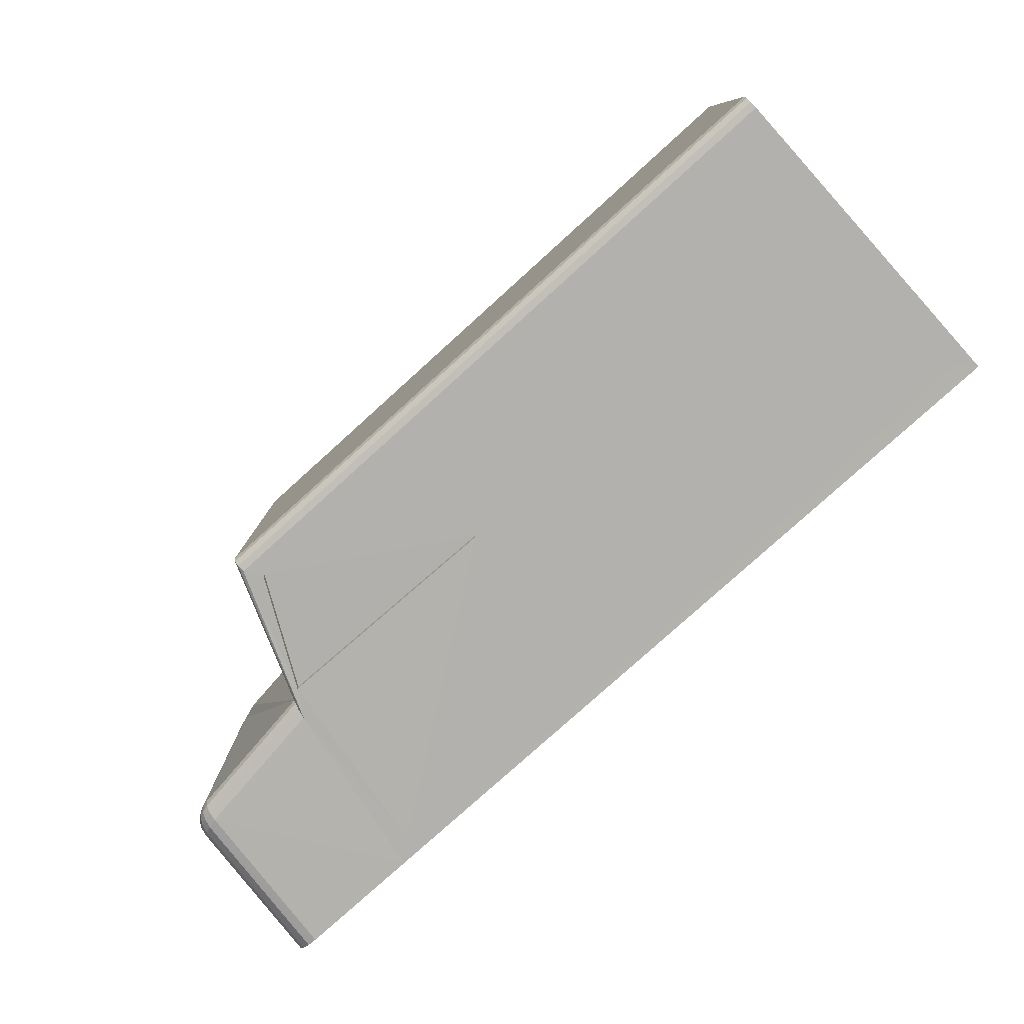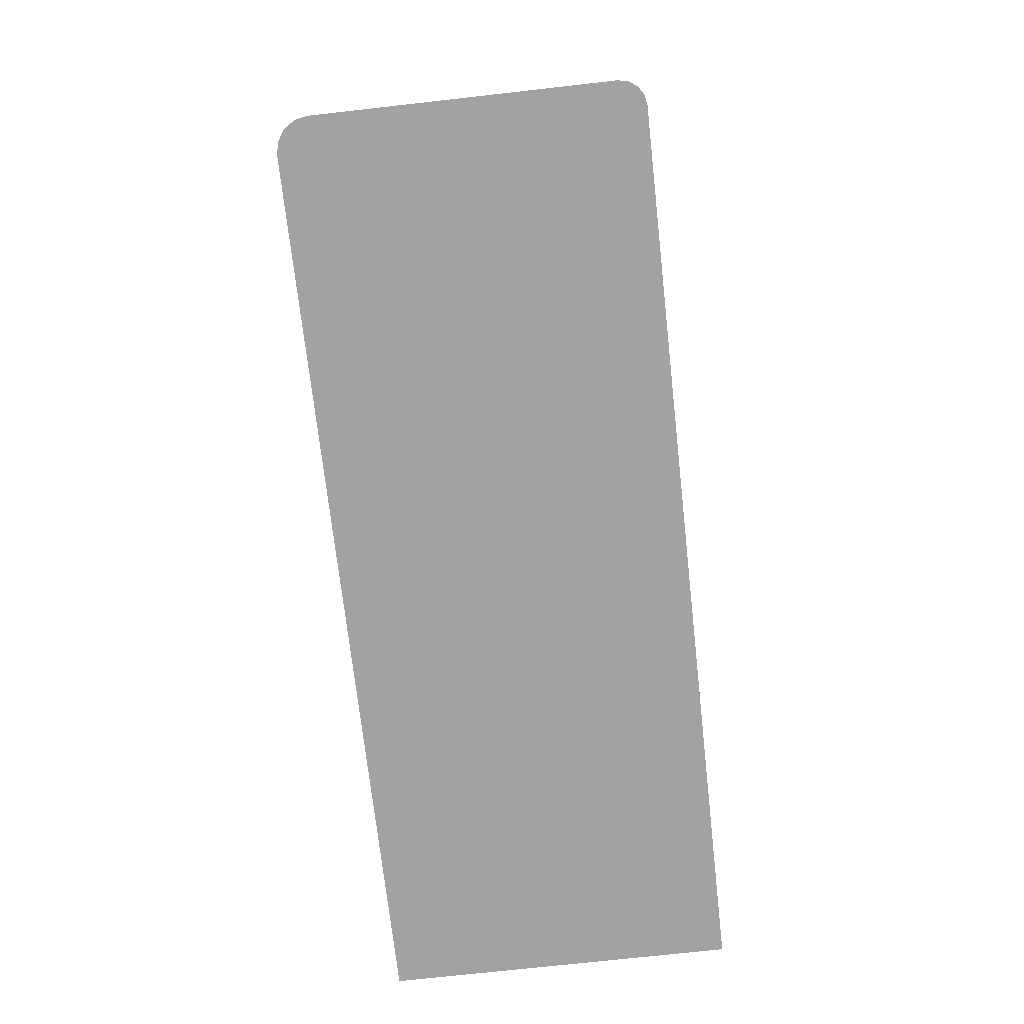
<metadata>
{"format":"obj","ext":"obj","renderer":"f3d","projection":"perspective","resolution":1024,"background":"white","views":[{"elev":-79.3,"azim":-137.9,"up":"+Z"},{"elev":-72.7,"azim":96.4,"up":"+Y"}]}
</metadata>
<code>
v 0.8862 0.1342 -1
v 0.8565 0.1595 0.9999
v -3.271 0.1595 1
v -3.296 0.1342 -0.9998
v 1 0.0372 0
v 1.868 0.0372 0
v -3.393 2.037 -0
v -3.393 0.0372 -0
v -3.271 1.037 1
v -3.296 1.037 -0.9999
v -3.393 2.037 -0
v -3.393 1.787 0.5
v -3.393 0.0372 -0.5
v -3.271 1.537 1
v -3.296 1.537 -0.9999
v -3.393 2.037 -0.5
v -3.393 0.0372 0.5
v -3.271 0.5372 1
v -3.296 0.5372 -0.9999
v -3.393 2.037 0.5
v -3.393 1.537 -0.75
v -3.393 1.787 -0.5
v -3.393 0.5372 -0.75
v -3.393 0.1622 -0.5
v -3.393 0.1622 0.5
v -3.393 0.1622 -0
v -3.393 1.037 -0.75
v -3.393 1.787 -0
v -3.393 0.0372 -0.75
v -3.271 1.787 1
v -3.296 1.787 -0.9999
v -3.393 2.037 -0.75
v -3.393 0.0372 0.25
v -3.271 0.7872 1
v -3.296 0.7872 -0.9999
v -3.393 2.037 0.25
v -3.393 1.787 -0
v -3.393 1.537 0.75
v -3.393 1.037 -0.75
v -1.753 0.1622 0
v -3.393 0.0372 -0.25
v -3.271 1.287 1
v -3.296 1.287 -0.9999
v -3.393 2.037 -0.25
v -3.393 0.0372 0.75
v -3.271 0.2872 1
v -3.296 0.2872 -0.9999
v -3.393 2.037 0.75
v -3.393 1.037 0.75
v -1.753 0.1622 0.5
v -3.393 0.5372 0.75
v -3.393 0.5372 -0.75
v -1.753 0.1622 -0.5
v -3.393 1.787 -0.5
v -3.393 0.5372 0.75
v -3.393 1.537 -0.75
v -1.753 0.5372 -0.75
v -3.393 1.787 0.5
v -3.393 1.537 0.75
v -3.393 1.287 0.75
v -3.393 1.787 0.25
v -1.753 1.787 -0.5
v -3.393 1.287 -0.75
v -3.393 1.787 -0.75
v -3.393 1.037 0.75
v -3.393 0.2872 -0.75
v -3.393 0.7872 -0.75
v -3.393 0.2872 0.75
v -3.393 0.7872 0.75
v -1.753 1.537 -0.75
v -3.393 1.787 -0.25
v -3.393 1.787 0.75
v -3.393 0.0372 0.125
v -3.393 0.0372 -0.375
v -3.393 0.0372 0.625
v -3.393 0.0372 -0.625
v -3.393 0.0372 0.375
v -3.393 0.0372 -0.125
v -3.393 0.1622 -0
v -3.393 0.1622 0.5
v -3.393 0.1622 -0.5
v -3.393 0.1622 -0.25
v -3.393 0.1622 -0.75
v -3.393 0.1622 0.75
v -3.393 0.1622 0.25
v -1.753 1.537 0.75
v -1.753 1.037 0.75
v -3.393 0.1622 0.375
v -3.393 0.1622 0.125
v -3.393 0.1622 0.625
v -3.393 0.1622 -0.625
v -3.393 0.1622 -0.125
v -3.393 0.1622 -0.375
v 1.722 0.0372 -1
v 1.868 0.0372 -0.854
v 1.778 0.0372 -0.9889
v 1.825 0.0372 -0.9572
v 1.857 0.0372 -0.9099
v 1.868 0.0372 0.8074
v 1.675 0.0372 1
v 1.854 0.0372 0.8811
v 1.812 0.0372 0.9436
v 1.749 0.0372 0.9853
v -3.271 1.832 1
v -3.393 2.037 0.9175
v -3.393 2.037 0.9175
v -3.393 1.996 0.9889
v -3.393 2.026 0.9587
v -3.393 2.037 -0.9175
v -3.296 1.858 -0.9999
v -3.393 2.037 -0.9175
v -3.393 2.026 -0.9587
v -3.393 1.996 -0.9889
v 0.7992 1.236 -0.8563
v 0.7378 1.237 -0.9904
v 0.8194 1.174 -0.9483
v 0.8247 1.137 -0.9788
v 0.7132 1.24 1.01
v 0.7992 1.236 0.8761
v 0.8247 1.137 0.999
v 0.8194 1.174 0.9692
v 0.4202 1.858 -0.9989
v 0.5122 1.989 -0.8656
v 0.49 1.996 -0.9883
v 0.4929 2.026 -0.9586
v 0.403 1.832 1.001
v 0.5122 1.989 0.8668
v 0.49 1.996 0.9896
v 0.4929 2.026 0.9589
v 1.71 1.061 0
v 1.797 0.9374 0
v 1.751 1.036 0
v 1.783 0.9905 0
v 1.71 1.061 -0.8453
v 1.797 0.9374 -0.854
v 1.751 1.036 -0.8496
v 1.783 0.9905 -0.8528
v 1.633 1.085 -0.9158
v 1.647 0.9828 -0.9985
v 1.637 1.07 -0.9571
v 1.642 1.033 -0.9874
v 1.704 1.063 -0.8755
v 1.786 0.9408 -0.9098
v 1.742 1.038 -0.8926
v 1.772 0.9937 -0.9052
v 1.691 1.067 -0.895
v 1.753 0.9507 -0.9568
v 1.719 1.045 -0.9259
v 1.742 1.003 -0.9485
v 1.668 1.074 -0.9093
v 1.704 0.9654 -0.988
v 1.683 1.056 -0.9486
v 1.697 1.016 -0.9774
v 1.583 1.1 0.9197
v 1.599 0.9973 1.002
v 1.588 1.085 0.9609
v 1.594 1.048 0.991
v 1.71 1.061 0.7987
v 1.797 0.9374 0.8074
v 1.751 1.036 0.803
v 1.783 0.9905 0.8062
v 1.637 1.083 0.9087
v 1.675 0.9743 0.9865
v 1.653 1.065 0.9476
v 1.667 1.025 0.9761
v 1.676 1.072 0.8831
v 1.739 0.9549 0.9441
v 1.705 1.05 0.9137
v 1.728 1.007 0.936
v 1.7 1.064 0.8473
v 1.782 0.9419 0.8812
v 1.738 1.04 0.8643
v 1.768 0.9948 0.8767
v -3.393 1.037 0.75
v -3.393 0.5372 0.75
v -3.393 1.537 0.75
v -3.393 1.787 -0
v -3.393 1.037 -0.75
v -3.393 0.1622 -0
v -3.393 0.1622 0.5
v -3.393 0.1622 -0.5
v -3.393 0.5372 -0.75
v -3.393 1.787 -0.5
v -3.393 1.537 -0.75
v -3.393 1.787 0.5
v -3.393 1.287 0.75
v -3.393 1.787 0.25
v -3.393 1.287 -0.75
v -3.393 1.787 -0.75
v -3.393 0.1622 -0.25
v -3.393 0.2872 -0.75
v -3.393 0.1622 -0.75
v -3.393 0.7872 -0.75
v -3.393 0.2872 0.75
v -3.393 0.1622 0.75
v -3.393 0.1622 0.25
v -3.393 0.7872 0.75
v -3.393 1.787 -0.25
v -3.393 1.787 0.75
v -3.393 0.1622 0.375
v -3.393 0.1622 0.125
v -3.393 0.1622 0.625
v -3.393 0.1622 -0.625
v -3.393 0.1622 -0.125
v -3.393 0.1622 -0.375
v -3.393 1.287 0.75
v -1.753 1.287 0.75
v -3.393 1.787 0.25
v -3.393 1.287 -0.75
v -3.393 1.787 -0.75
v -3.393 0.1622 -0.25
v -3.393 0.2872 -0.75
v -3.393 0.1622 -0.75
v -3.393 0.7872 -0.75
v -3.393 0.2872 0.75
v -3.393 0.1622 0.75
v -1.753 1.787 0
v -1.753 1.787 0.25
v -3.393 0.1622 0.25
v -1.753 1.787 0.5
v -3.393 0.7872 0.75
v -3.393 1.787 -0.25
v -3.393 1.787 0.75
v -3.393 0.1622 0.375
v -3.393 0.1622 0.125
v -3.393 0.1622 0.625
v -3.393 0.1622 -0.625
v -3.393 0.1622 -0.125
v -3.393 0.1622 -0.375
v -1.174 1.787 0.5
v -1.174 1.537 -0.75
v -1.174 1.787 -0.5
v -3.393 1.787 0.5
v -3.393 1.787 0.25
v -3.393 1.787 -0
v -1.174 0.5372 -0.75
v -1.174 0.1622 -0.5
v -1.174 0.1622 0.5
v -1.174 0.1622 0
v -1.174 1.037 -0.75
v -3.393 1.287 0.75
v -3.393 1.037 0.75
v -3.393 1.537 0.75
v -1.174 1.787 0
v -1.174 1.537 0.75
v -1.174 1.537 0.25
v -1.174 1.537 0.5
v -3.393 1.537 -0.75
v -1.174 1.287 0.5
v -1.174 1.537 -0.25
v -3.393 1.787 -0.5
v -1.174 1.537 -0.5
v -1.174 1.287 -0.5
v -1.174 0.5372 -0.25
v -3.393 0.5372 -0.75
v -3.393 0.1622 -0.5
v -1.174 0.5372 -0.5
v -1.174 0.2872 -0.5
v -1.174 0.7872 -0.5
v -1.174 0.5372 0.75
v -3.393 0.1622 0.5
v -1.174 0.5372 0.25
v -1.174 0.5372 0.5
v -1.174 0.2872 0.5
v -3.393 0.1622 -0
v -1.174 0.7872 0.5
v -3.393 1.037 -0.75
v -1.174 1.037 0.5
v -3.393 0.5372 0.75
v -3.393 1.287 -0.75
v -3.393 1.787 -0.75
v -1.174 1.037 0.75
v -3.393 0.1622 -0.25
v -1.174 1.037 -0.5
v -1.174 1.037 -0.25
v -3.393 0.2872 -0.75
v -3.393 0.1622 -0.75
v -1.174 0.5372 0
v -3.393 0.7872 -0.75
v -3.393 0.2872 0.75
v -3.393 0.1622 0.75
v -1.174 0.2872 0
v -1.174 1.537 0
v -3.393 0.1622 0.25
v -1.174 1.287 0
v -1.174 1.037 0.25
v -1.174 1.037 0
v -3.393 0.7872 0.75
v -1.174 0.7872 0
v -3.393 1.787 -0.25
v -3.393 1.787 0.75
v -3.393 0.1622 0.375
v -3.393 0.1622 0.125
v -3.393 0.1622 0.625
v -3.393 0.1622 -0.625
v -3.393 0.1622 -0.125
v -3.393 0.1622 -0.375
v -1.753 1.037 -0.75
v -1.753 0.5372 0.75
v -1.753 1.287 -0.75
v -1.753 1.787 -0.75
v -1.753 0.1622 -0.25
v -1.753 0.2872 -0.75
v -1.753 0.1622 -0.75
v -1.753 0.7872 -0.75
v -1.753 0.2872 0.75
v -1.753 0.1622 0.75
v -1.753 0.1622 0.25
v -1.753 0.7872 0.75
v -1.753 1.787 -0.25
v -1.753 1.787 0.75
v -1.753 0.1622 0.375
v -1.753 0.1622 0.125
v -1.753 0.1622 0.625
v -1.753 0.1622 -0.625
v -1.753 0.1622 -0.125
v -1.753 0.1622 -0.375
v -1.174 1.287 0.75
v -1.174 1.287 0.25
v -1.174 1.787 0.25
v -1.174 1.287 -0.25
v -1.174 1.287 -0.75
v -1.174 1.787 -0.75
v -1.174 0.2872 -0.25
v -1.174 0.1622 -0.25
v -1.174 0.2872 -0.375
v -1.174 0.2872 -0.125
v -1.174 0.2872 -0.75
v -1.174 0.1622 -0.75
v -1.174 0.2872 -0.625
v -1.174 0.7872 -0.75
v -1.174 0.2872 0.75
v -1.174 0.1622 0.75
v -1.174 0.2872 0.625
v -1.174 0.2872 0.25
v -1.174 0.1622 0.25
v -1.174 0.2872 0.125
v -1.174 0.2872 0.375
v -1.174 0.7872 0.25
v -1.174 0.7872 0.75
v -1.174 0.7872 -0.25
v -1.174 1.787 -0.25
v -1.174 1.787 0.75
v -1.174 0.1622 0.375
v -1.174 0.1622 0.125
v -1.174 0.1622 0.625
v -1.174 0.1622 -0.625
v -1.174 0.1622 -0.125
v -1.174 0.1622 -0.375
v 1 0.0372 -1
v -3.393 0.0372 -1
v -3.393 0.7872 -1
v -3.393 1.037 -1
v -3.393 1.287 -1
v -3.393 1.537 -1
v -3.393 0.2872 -1
v -3.393 0.5372 -1
v -3.393 1.787 -1
v 0.486 1.955 -0.9988
v -3.393 1.955 -1
v 0.8318 1.086 -0.9903
v -0.644 1.955 -0.9991
v -0.6411 1.996 -0.9885
v -0.6391 2.026 -0.9586
v -0.6383 2.037 -0.9175
v -0.6383 2.037 0.9175
v -0.6391 2.026 0.9589
v -0.6412 1.996 0.9894
v -0.644 1.832 1.001
v -0.6624 1.858 -0.9992
v -0.6378 1.211 -0.9998
v 0.7376 1.237 -0.9477
v 0.42 1.858 -0.9562
v -0.6625 1.858 -0.9565
v -0.6379 1.211 -0.9571
v 1 0.0372 1
v -3.393 0.0372 1
v -3.393 0.7872 1
v -3.393 1.037 1
v -3.393 1.287 1
v -3.393 1.537 1
v -3.393 0.2872 1
v -3.393 0.5372 1
v -3.393 1.787 1
v -0.644 1.955 1.001
v 0.4859 1.955 1.001
v 0.8319 1.086 1.01
v -3.393 1.955 1
v -0.6522 1.261 1.006
v -0.644 1.832 0.9644
v 0.403 1.832 0.9647
v 0.7132 1.24 0.9732
v -0.6521 1.26 0.97
v 0.494 2.037 -0.9175
v 0.8175 1.188 -0.907
v 0.8175 1.188 0.928
v 0.494 2.037 0.9175
f 377 8 13
f 365 366 397
f 387 376 100
f 98 143 135
f 96 98 6
f 99 102 100
f 142 395 166
f 32 112 360
f 71 37 11
f 69 378 379
f 68 382 383
f 64 54 16
f 61 58 20
f 60 380 381
f 49 379 380
f 37 61 36
f 84 68 194
f 61 37 177
f 54 64 189
f 354 63 56
f 353 39 63
f 89 85 196
f 122 115 372
f 355 56 64
f 68 51 175
f 51 69 197
f 79 89 201
f 72 58 185
f 356 66 52
f 29 83 356
f 92 79 179
f 352 67 39
f 357 52 67
f 69 49 174
f 64 56 184
f 59 72 199
f 377 68 84
f 82 92 204
f 67 52 182
f 88 80 180
f 37 71 198
f 39 67 193
f 85 88 200
f 71 54 183
f 91 81 181
f 51 383 378
f 63 39 178
f 83 91 203
f 56 63 188
f 54 71 44
f 66 83 192
f 52 66 191
f 58 72 48
f 49 60 186
f 59 381 384
f 90 84 195
f 33 77 88
f 77 17 80
f 60 59 176
f 8 73 89
f 73 33 85
f 80 90 202
f 17 75 90
f 75 45 84
f 93 82 190
f 29 76 91
f 76 13 81
f 81 93 205
f 41 78 92
f 78 8 79
f 58 61 187
f 13 74 93
f 74 41 82
f 350 361 139
f 97 147 143
f 103 163 155
f 96 151 147
f 94 139 151
f 6 131 159
f 102 167 163
f 101 171 167
f 99 159 171
f 95 135 131
f 108 105 106
f 109 112 111
f 362 360 113
f 363 113 112
f 364 112 109
f 366 105 108
f 367 108 107
f 368 107 388
f 361 359 124
f 117 124 125
f 116 125 394
f 396 397 129
f 121 129 128
f 120 128 386
f 138 150 152
f 140 152 153
f 141 153 151
f 150 146 148
f 152 148 149
f 153 149 147
f 146 142 144
f 148 144 145
f 149 145 143
f 142 134 136
f 144 136 137
f 145 137 135
f 134 130 132
f 136 132 133
f 137 133 131
f 395 138 140
f 116 140 141
f 117 141 139
f 158 170 172
f 160 172 173
f 161 173 171
f 170 166 168
f 172 168 169
f 173 169 167
f 166 162 164
f 168 164 165
f 169 165 163
f 162 154 156
f 164 156 157
f 165 157 155
f 154 396 121
f 156 121 120
f 157 120 387
f 130 158 160
f 132 160 161
f 133 161 159
f 118 126 391
f 184 188 209
f 193 182 23
f 186 176 38
f 197 174 65
f 178 193 214
f 202 195 216
f 180 202 226
f 199 185 12
f 191 192 213
f 176 199 223
f 182 191 212
f 201 196 219
f 185 187 208
f 177 198 222
f 179 201 225
f 187 177 28
f 205 190 211
f 198 183 22
f 181 205 229
f 200 180 25
f 196 200 224
f 204 179 26
f 183 189 210
f 190 204 228
f 189 184 21
f 195 194 215
f 194 175 55
f 203 181 24
f 188 178 27
f 174 186 206
f 192 203 227
f 175 197 221
f 213 227 295
f 55 221 288
f 21 209 270
f 214 23 255
f 221 65 242
f 27 214 279
f 208 28 235
f 226 216 281
f 12 208 234
f 25 226 294
f 223 12 233
f 212 213 277
f 38 223 291
f 23 212 276
f 225 219 284
f 28 222 290
f 26 225 293
f 229 211 273
f 222 22 251
f 206 38 243
f 24 229 297
f 224 25 261
f 65 206 241
f 219 224 292
f 228 26 265
f 22 210 271
f 211 228 296
f 210 21 248
f 216 215 280
f 215 55 269
f 227 24 256
f 209 27 267
f 246 247 230
f 283 246 320
f 286 268 249
f 287 286 319
f 285 319 246
f 268 272 318
f 249 318 245
f 319 249 247
f 321 285 283
f 322 253 252
f 327 278 254
f 330 257 236
f 331 259 274
f 338 263 262
f 339 266 268
f 341 289 287
f 292 261 50
f 284 292 312
f 296 265 40
f 251 271 301
f 234 235 217
f 273 296 316
f 271 248 70
f 233 234 218
f 281 280 306
f 280 269 299
f 295 256 53
f 270 267 298
f 277 295 315
f 269 288 309
f 248 270 300
f 279 255 57
f 288 242 87
f 267 279 305
f 294 281 307
f 241 243 86
f 261 294 314
f 242 241 207
f 291 233 220
f 276 277 304
f 243 291 311
f 255 276 303
f 293 284 308
f 235 290 310
f 265 293 313
f 297 273 302
f 290 251 62
f 256 297 317
f 57 303 328
f 313 308 336
f 217 310 342
f 40 313 345
f 220 218 320
f 317 302 325
f 310 62 232
f 87 207 318
f 218 217 244
f 53 317 349
f 312 50 238
f 207 86 245
f 308 312 344
f 316 40 239
f 62 301 323
f 302 316 348
f 301 70 231
f 307 306 332
f 306 299 260
f 315 53 237
f 300 298 240
f 304 315 347
f 299 309 340
f 70 300 322
f 305 57 236
f 309 87 272
f 298 305 331
f 314 307 333
f 50 314 346
f 311 220 230
f 303 304 329
f 86 311 343
f 253 321 250
f 274 275 321
f 275 287 285
f 240 274 253
f 231 252 232
f 326 254 257
f 349 325 324
f 348 239 282
f 347 237 258
f 236 257 259
f 334 260 263
f 346 333 332
f 337 262 278
f 345 336 335
f 344 238 264
f 289 339 286
f 278 262 339
f 262 263 266
f 266 340 272
f 263 260 340
f 259 341 275
f 257 254 341
f 254 278 289
f 252 250 342
f 250 283 244
f 247 245 343
f 336 344 338
f 239 345 337
f 238 346 334
f 329 347 330
f 325 348 327
f 237 349 326
f 72 388 108
f 4 1 350
f 10 35 352
f 15 43 354
f 19 47 356
f 31 15 355
f 35 19 357
f 43 10 353
f 47 4 351
f 370 110 360
f 115 122 359
f 110 31 358
f 1 115 361
f 122 370 362
f 128 368 385
f 129 367 368
f 397 366 367
f 125 364 365
f 124 363 364
f 359 362 363
f 109 105 366
f 35 31 371
f 115 371 375
f 370 122 373
f 371 370 374
f 2 3 377
f 34 9 379
f 42 14 381
f 46 18 383
f 14 30 384
f 18 34 378
f 9 42 380
f 3 46 382
f 369 126 386
f 126 118 387
f 118 2 376
f 30 104 388
f 104 369 385
f 389 30 34
f 389 118 392
f 126 369 390
f 369 389 393
f 123 114 395
f 119 127 397
f 127 123 394
f 114 119 396
f 351 350 5
f 5 376 377
f 377 45 75
f 75 17 77
f 77 33 73
f 78 41 74
f 77 73 8
f 8 78 74
f 76 29 351
f 8 74 13
f 13 76 351
f 351 5 377
f 75 77 8
f 13 351 377
f 377 75 8
f 394 365 397
f 155 387 100
f 95 98 135
f 6 5 350
f 350 94 96
f 96 97 98
f 98 95 6
f 6 350 96
f 100 376 5
f 5 6 99
f 99 101 102
f 102 103 100
f 100 5 99
f 130 134 142
f 142 146 150
f 150 138 395
f 395 396 154
f 154 162 166
f 166 170 158
f 158 130 142
f 142 150 395
f 395 154 166
f 166 158 142
f 358 64 32
f 32 111 112
f 112 113 360
f 360 358 32
f 44 71 11
f 49 69 379
f 51 68 383
f 32 64 16
f 36 61 20
f 59 60 381
f 60 49 380
f 11 37 36
f 195 84 194
f 187 61 177
f 183 54 189
f 355 354 56
f 354 353 63
f 201 89 196
f 373 122 372
f 358 355 64
f 194 68 175
f 175 51 197
f 179 79 201
f 199 72 185
f 357 356 52
f 356 351 29
f 83 66 356
f 204 92 179
f 353 352 39
f 352 357 67
f 197 69 174
f 189 64 184
f 176 59 199
f 84 45 377
f 377 382 68
f 190 82 204
f 193 67 182
f 200 88 180
f 177 37 198
f 178 39 193
f 196 85 200
f 198 71 183
f 203 91 181
f 69 51 378
f 188 63 178
f 192 83 203
f 184 56 188
f 16 54 44
f 191 66 192
f 182 52 191
f 20 58 48
f 174 49 186
f 72 59 384
f 202 90 195
f 85 33 88
f 88 77 80
f 186 60 176
f 79 8 89
f 89 73 85
f 180 80 202
f 80 17 90
f 90 75 84
f 205 93 190
f 83 29 91
f 91 76 81
f 181 81 205
f 82 41 92
f 92 78 79
f 185 58 187
f 81 13 93
f 93 74 82
f 94 350 139
f 98 97 143
f 100 103 155
f 97 96 147
f 96 94 151
f 99 6 159
f 103 102 163
f 102 101 167
f 101 99 171
f 6 95 131
f 363 362 113
f 364 363 112
f 365 364 109
f 367 366 108
f 368 367 107
f 385 368 388
f 117 361 124
f 116 117 125
f 395 116 394
f 121 396 129
f 120 121 128
f 387 120 386
f 140 138 152
f 141 140 153
f 139 141 151
f 152 150 148
f 153 152 149
f 151 153 147
f 148 146 144
f 149 148 145
f 147 149 143
f 144 142 136
f 145 144 137
f 143 145 135
f 136 134 132
f 137 136 133
f 135 137 131
f 116 395 140
f 117 116 141
f 361 117 139
f 160 158 172
f 161 160 173
f 159 161 171
f 172 170 168
f 173 172 169
f 171 173 167
f 168 166 164
f 169 168 165
f 167 169 163
f 164 162 156
f 165 164 157
f 163 165 155
f 156 154 121
f 157 156 120
f 155 157 387
f 132 130 160
f 133 132 161
f 131 133 159
f 392 118 391
f 21 184 209
f 214 193 23
f 206 186 38
f 221 197 65
f 27 178 214
f 226 202 216
f 25 180 226
f 223 199 12
f 212 191 213
f 38 176 223
f 23 182 212
f 225 201 219
f 12 185 208
f 28 177 222
f 26 179 225
f 208 187 28
f 229 205 211
f 222 198 22
f 24 181 229
f 224 200 25
f 219 196 224
f 228 204 26
f 22 183 210
f 211 190 228
f 210 189 21
f 216 195 215
f 215 194 55
f 227 203 24
f 209 188 27
f 65 174 206
f 213 192 227
f 55 175 221
f 277 213 295
f 269 55 288
f 248 21 270
f 279 214 255
f 288 221 242
f 267 27 279
f 234 208 235
f 294 226 281
f 233 12 234
f 261 25 294
f 291 223 233
f 276 212 277
f 243 38 291
f 255 23 276
f 293 225 284
f 235 28 290
f 265 26 293
f 297 229 273
f 290 222 251
f 241 206 243
f 256 24 297
f 292 224 261
f 242 65 241
f 284 219 292
f 296 228 265
f 251 22 271
f 273 211 296
f 271 210 248
f 281 216 280
f 280 215 269
f 295 227 256
f 270 209 267
f 320 246 230
f 244 283 320
f 319 286 249
f 285 287 319
f 283 285 246
f 249 268 318
f 247 249 245
f 246 319 247
f 250 321 283
f 231 322 252
f 254 324 327
f 327 282 278
f 236 328 330
f 330 258 257
f 240 331 274
f 262 335 338
f 338 264 263
f 286 339 268
f 275 341 287
f 312 292 50
f 308 284 312
f 316 296 40
f 62 251 301
f 218 234 217
f 302 273 316
f 301 271 70
f 220 233 218
f 307 281 306
f 306 280 299
f 315 295 53
f 300 270 298
f 304 277 315
f 299 269 309
f 70 248 300
f 305 279 57
f 309 288 87
f 298 267 305
f 314 294 307
f 207 241 86
f 50 261 314
f 87 242 207
f 311 291 220
f 303 276 304
f 86 243 311
f 57 255 303
f 313 293 308
f 217 235 310
f 40 265 313
f 317 297 302
f 310 290 62
f 53 256 317
f 236 57 328
f 345 313 336
f 244 217 342
f 239 40 345
f 230 220 320
f 349 317 325
f 342 310 232
f 272 87 318
f 320 218 244
f 237 53 349
f 344 312 238
f 318 207 245
f 336 308 344
f 348 316 239
f 232 62 323
f 325 302 348
f 323 301 231
f 333 307 332
f 332 306 260
f 347 315 237
f 322 300 240
f 329 304 347
f 260 299 340
f 231 70 322
f 331 305 236
f 340 309 272
f 240 298 331
f 346 314 333
f 238 50 346
f 343 311 230
f 328 303 329
f 245 86 343
f 252 253 250
f 253 274 321
f 321 275 285
f 322 240 253
f 323 231 232
f 257 258 326
f 326 324 254
f 326 349 324
f 327 348 282
f 330 347 258
f 331 236 259
f 263 264 334
f 334 332 260
f 334 346 332
f 278 282 337
f 337 335 262
f 337 345 335
f 338 344 264
f 287 289 286
f 289 278 339
f 339 262 266
f 268 266 272
f 266 263 340
f 274 259 275
f 259 257 341
f 341 254 289
f 232 252 342
f 342 250 244
f 230 247 343
f 335 336 338
f 282 239 337
f 264 238 334
f 328 329 330
f 324 325 327
f 258 237 326
f 106 48 72
f 72 384 388
f 388 107 108
f 108 106 72
f 351 4 350
f 353 10 352
f 355 15 354
f 357 19 356
f 358 31 355
f 352 35 357
f 354 43 353
f 356 47 351
f 362 370 360
f 361 115 359
f 360 110 358
f 350 1 361
f 359 122 362
f 386 128 385
f 128 129 368
f 129 397 367
f 394 125 365
f 125 124 364
f 124 359 363
f 365 109 366
f 371 115 1
f 1 4 47
f 47 19 35
f 35 10 43
f 43 15 31
f 31 110 370
f 371 1 47
f 31 370 371
f 35 43 31
f 371 47 35
f 372 115 375
f 374 370 373
f 375 371 374
f 376 2 377
f 378 34 379
f 380 42 381
f 382 46 383
f 381 14 384
f 383 18 378
f 379 9 380
f 377 3 382
f 385 369 386
f 386 126 387
f 387 118 376
f 384 30 388
f 388 104 385
f 3 2 118
f 389 369 104
f 3 118 389
f 42 9 34
f 46 3 389
f 14 42 34
f 18 46 389
f 30 14 34
f 34 18 389
f 389 104 30
f 393 389 392
f 391 126 390
f 390 369 393
f 394 123 395
f 396 119 397
f 397 127 394
f 395 114 396
f 123 127 119
f 375 374 373
f 393 392 391
f 114 123 119
f 372 375 373
f 390 393 391

</code>
